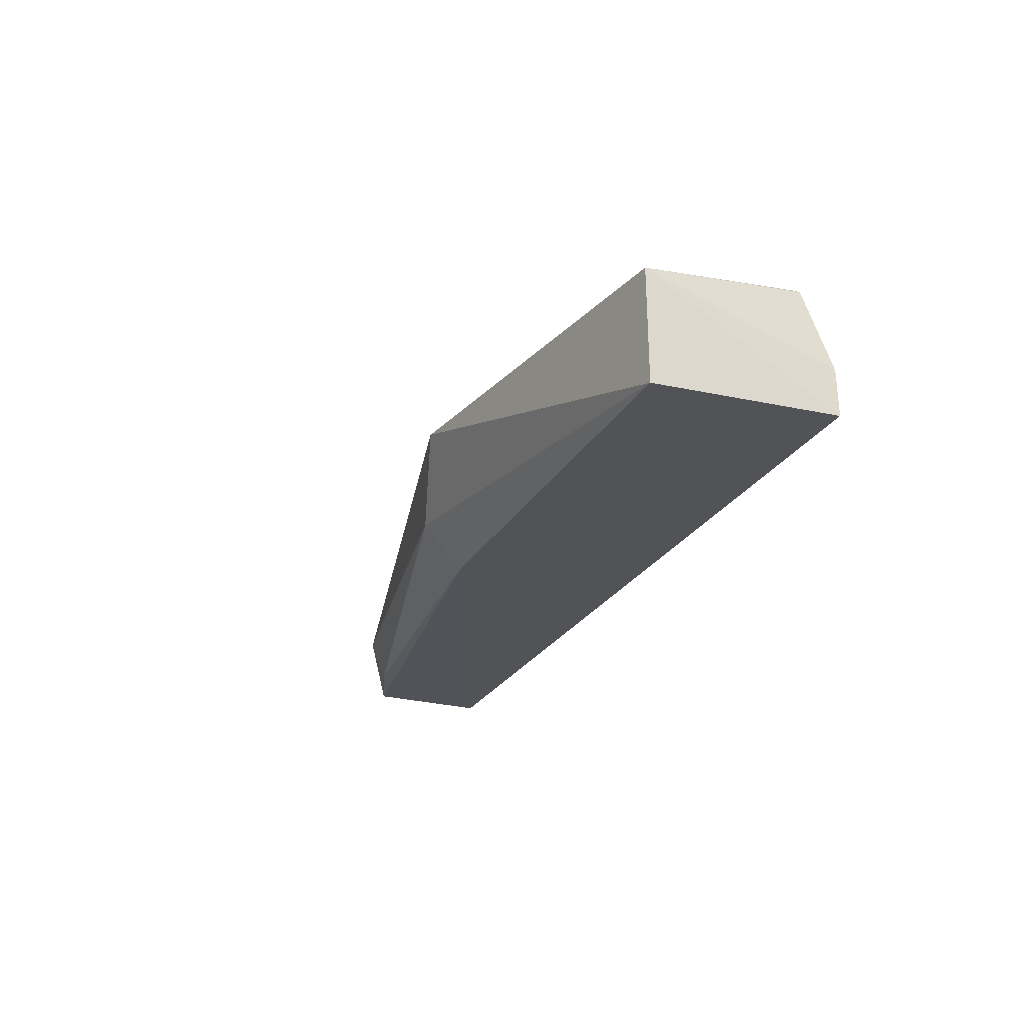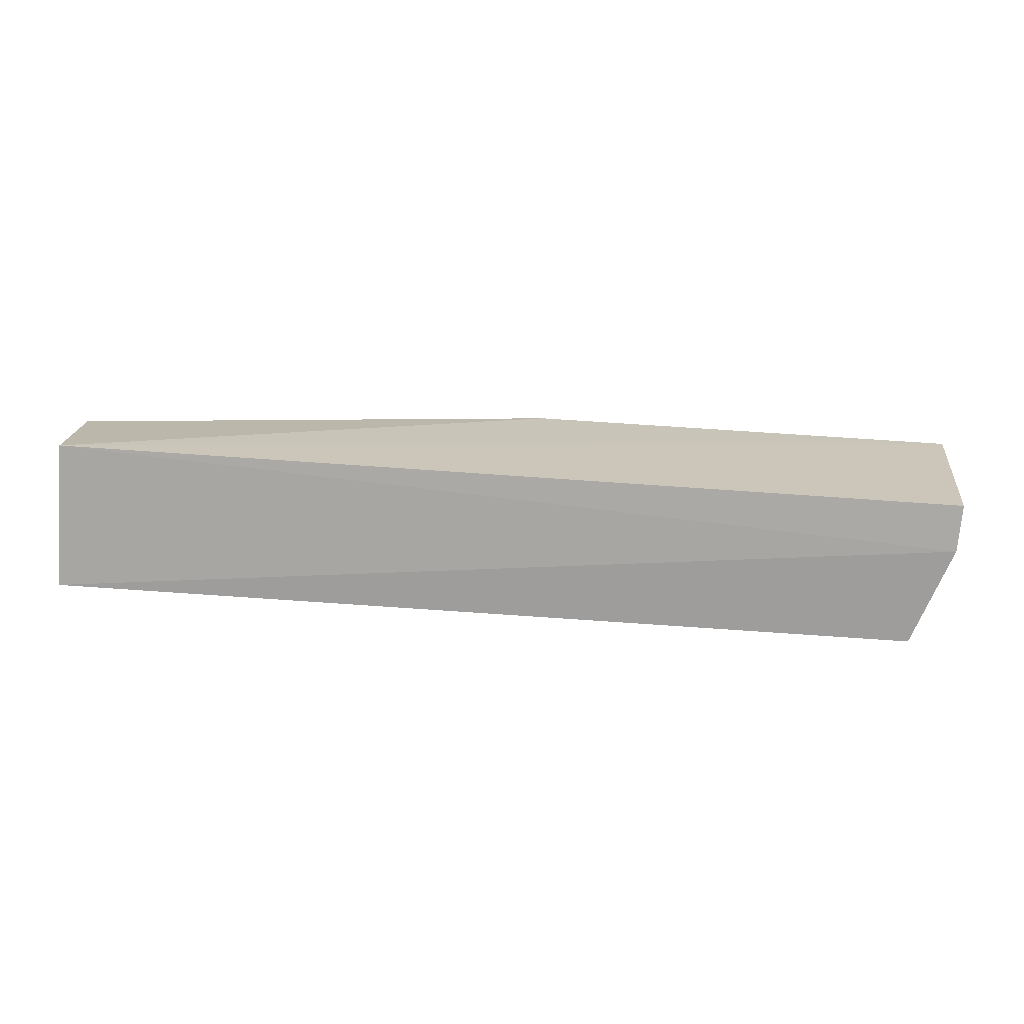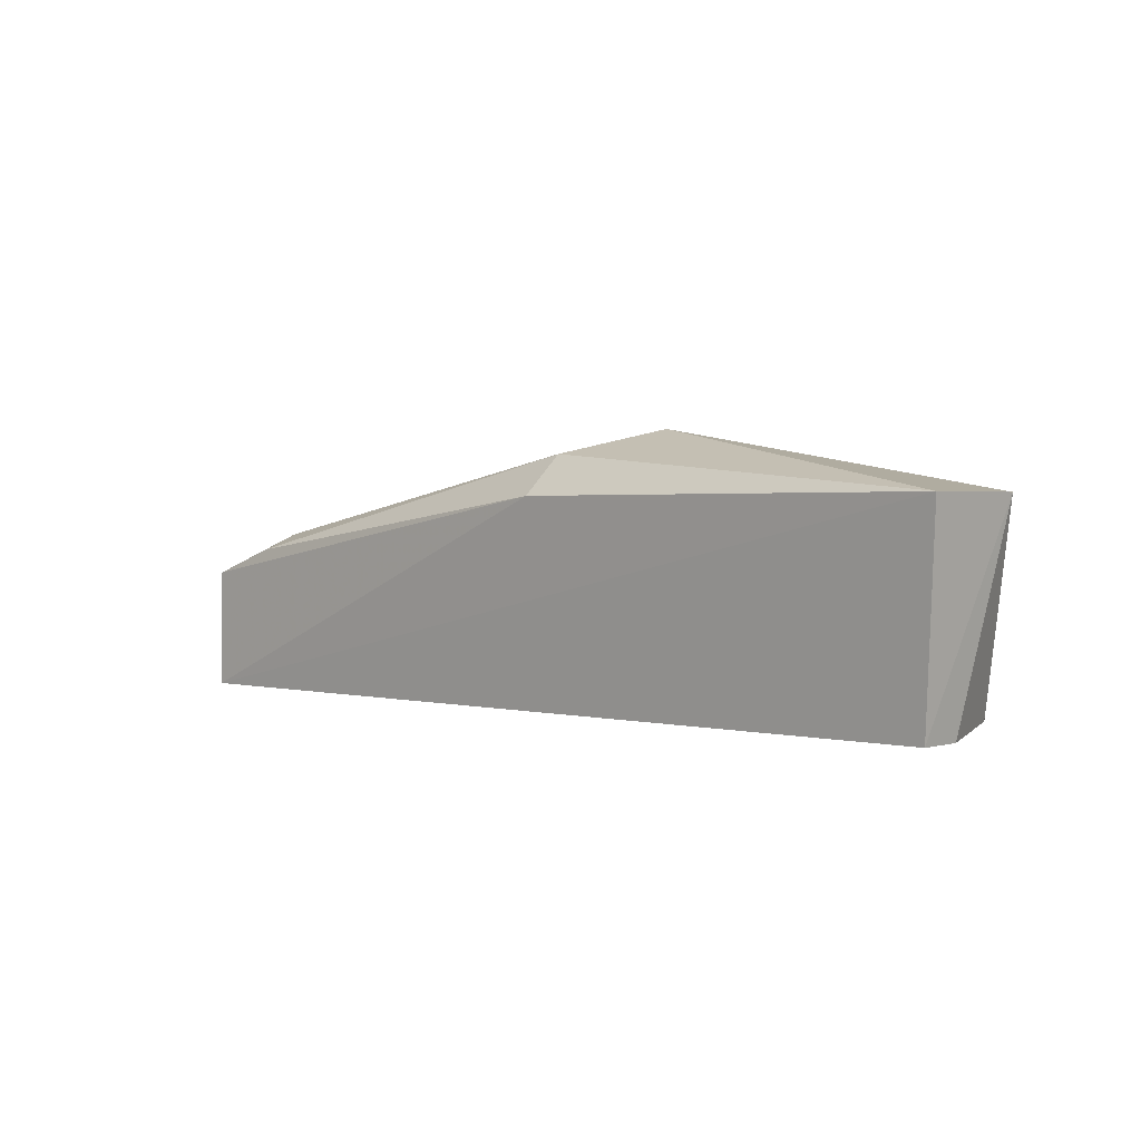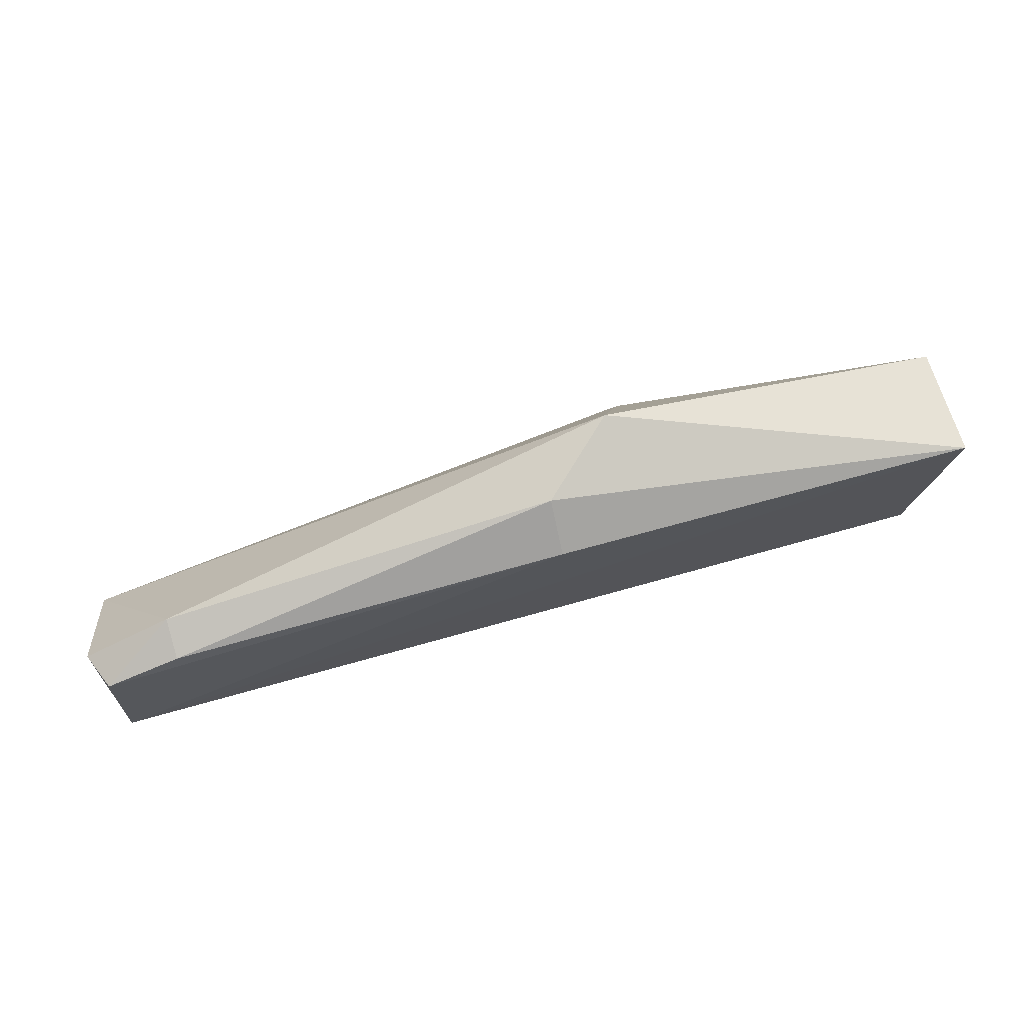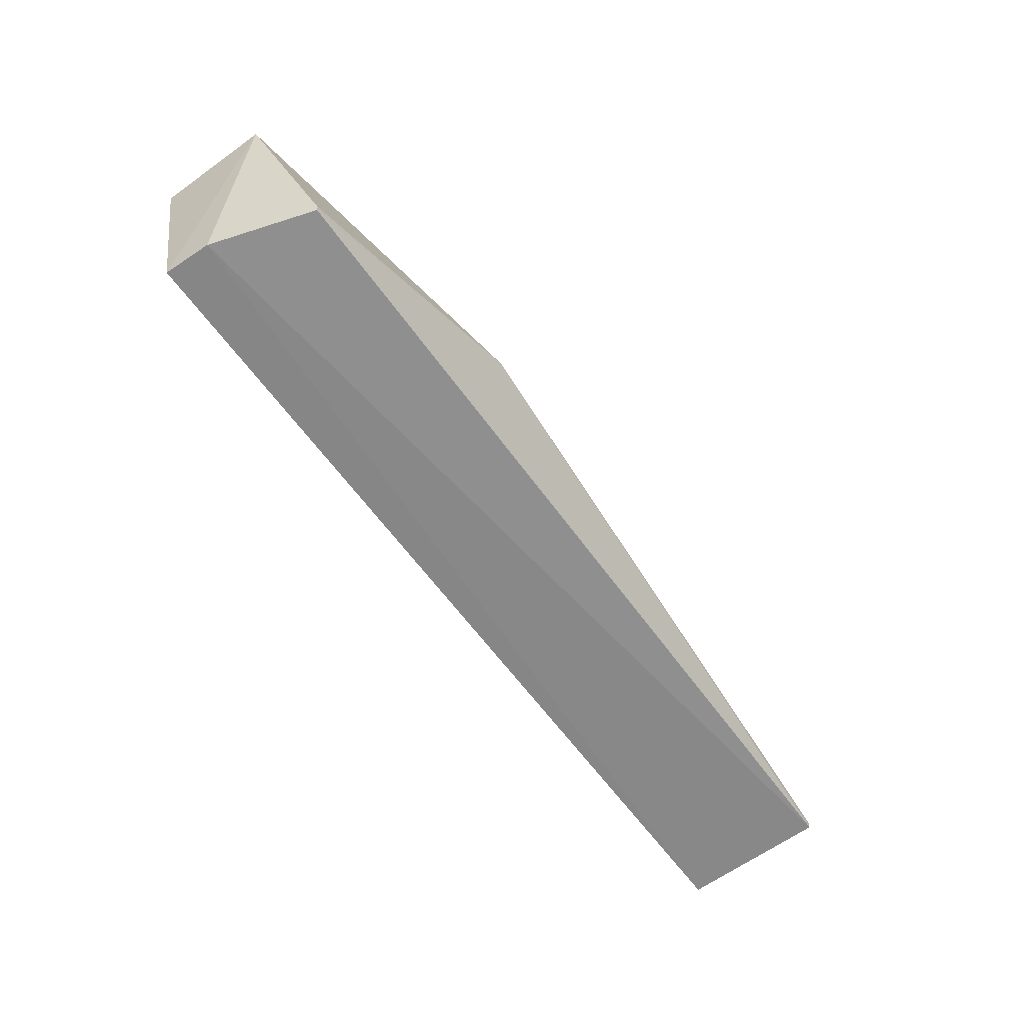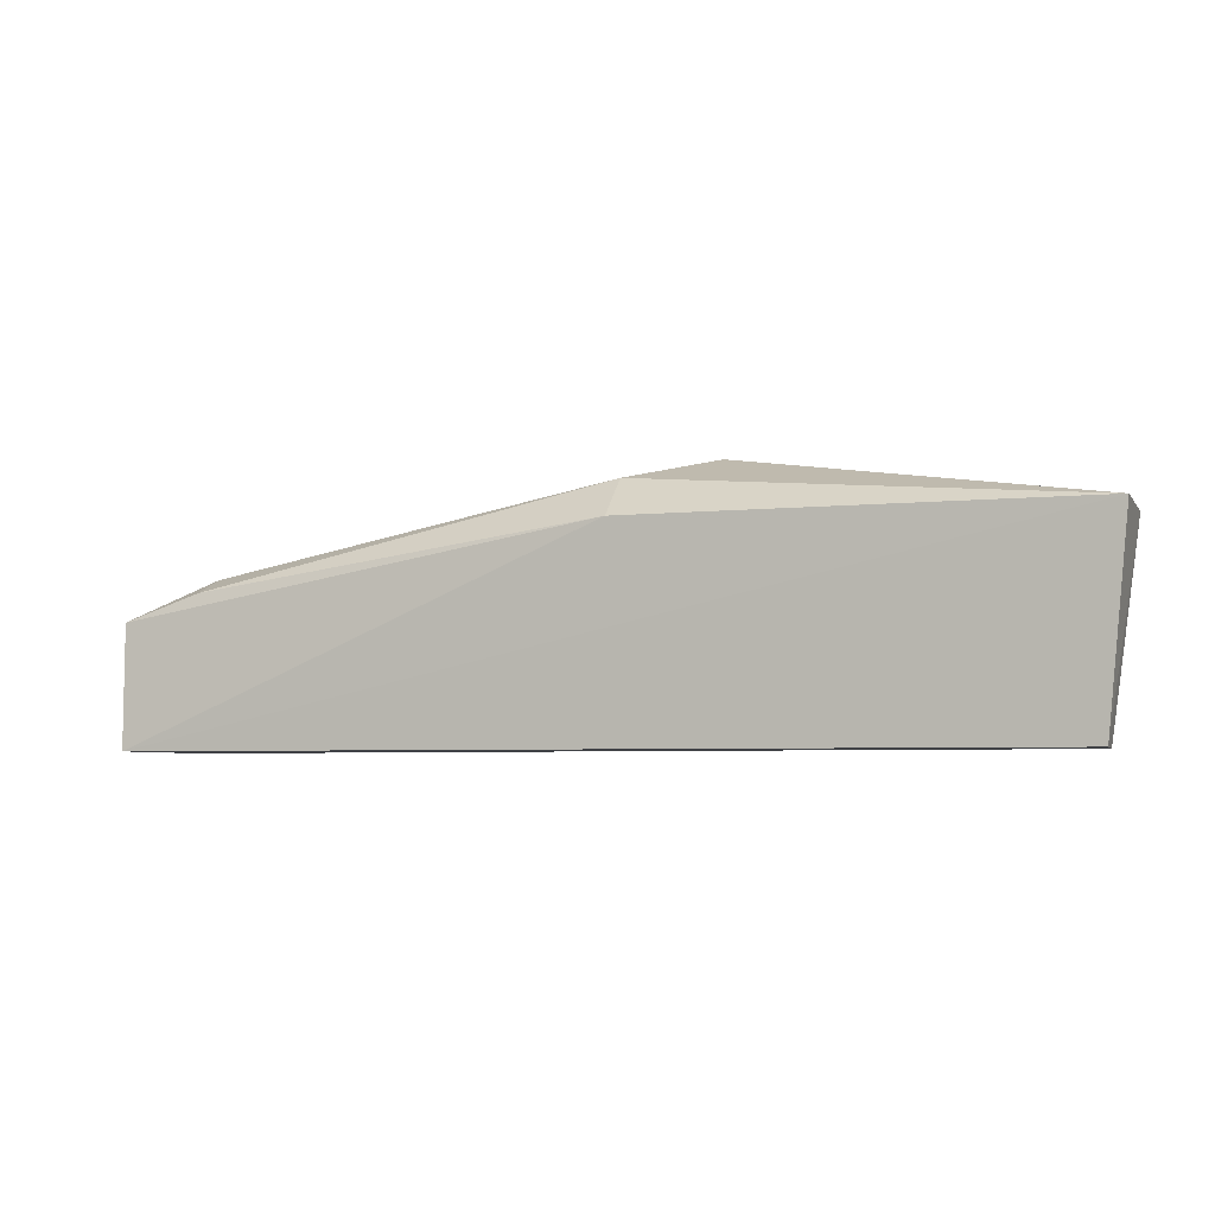
<metadata>
{"format":"obj","ext":"obj","renderer":"f3d","projection":"perspective","resolution":1024,"background":"white","views":[{"elev":-24.8,"azim":-112.4,"up":"+Z"},{"elev":-75.3,"azim":176.0,"up":"+Y"},{"elev":1.0,"azim":-137.3,"up":"+Y"},{"elev":65.8,"azim":163.6,"up":"+Y"},{"elev":-62.3,"azim":-54.3,"up":"+Y"},{"elev":-5.8,"azim":-161.8,"up":"+Y"}]}
</metadata>
<code>
v -0.07612 0.5232 -0.4422
v -0.998 0.7071 -0.6102
v -0.6781 0.6342 -0.4249
v -0.9963 0.6981 -0.6075
v -0.07612 0.5121 -0.5876
v -0.9987 0.7083 -0.4974
v -0.152 0.6743 -0.5481
v -0.9754 0.5063 -0.59
v -0.557 0.7095 -0.6077
v -0.06078 0.6328 -0.5481
v -0.6336 0.7726 -0.4981
v -0.9398 0.5146 -0.4422
v -0.07612 0.5146 -0.4422
v -0.07612 0.6328 -0.5867
v -0.6636 0.6347 -0.4264
v -0.557 0.7494 -0.564
v -0.9398 0.5232 -0.4422
v -0.9741 0.5063 -0.5425
v -0.1521 0.6582 -0.5867
f 8 2 5
f 8 6 2
f 9 5 2
f 10 7 1
f 11 6 3
f 11 1 7
f 11 2 6
f 13 10 1
f 13 5 10
f 13 1 3
f 13 3 12
f 14 7 10
f 14 10 5
f 14 5 9
f 15 11 3
f 15 3 1
f 15 1 11
f 16 11 7
f 16 9 2
f 16 2 11
f 17 12 3
f 17 3 6
f 17 6 12
f 18 12 6
f 18 6 8
f 18 13 12
f 18 8 5
f 18 5 13
f 19 14 9
f 19 9 16
f 19 16 7
f 19 7 14

</code>
